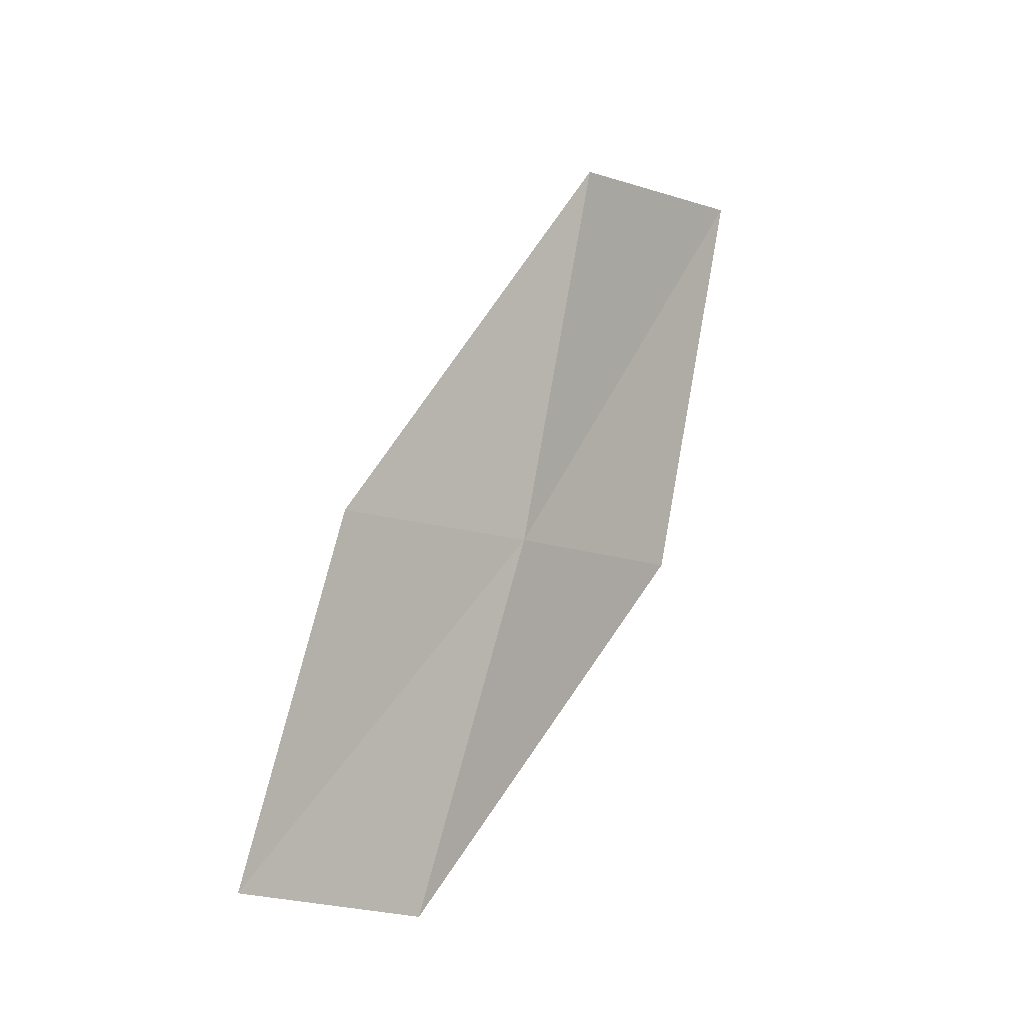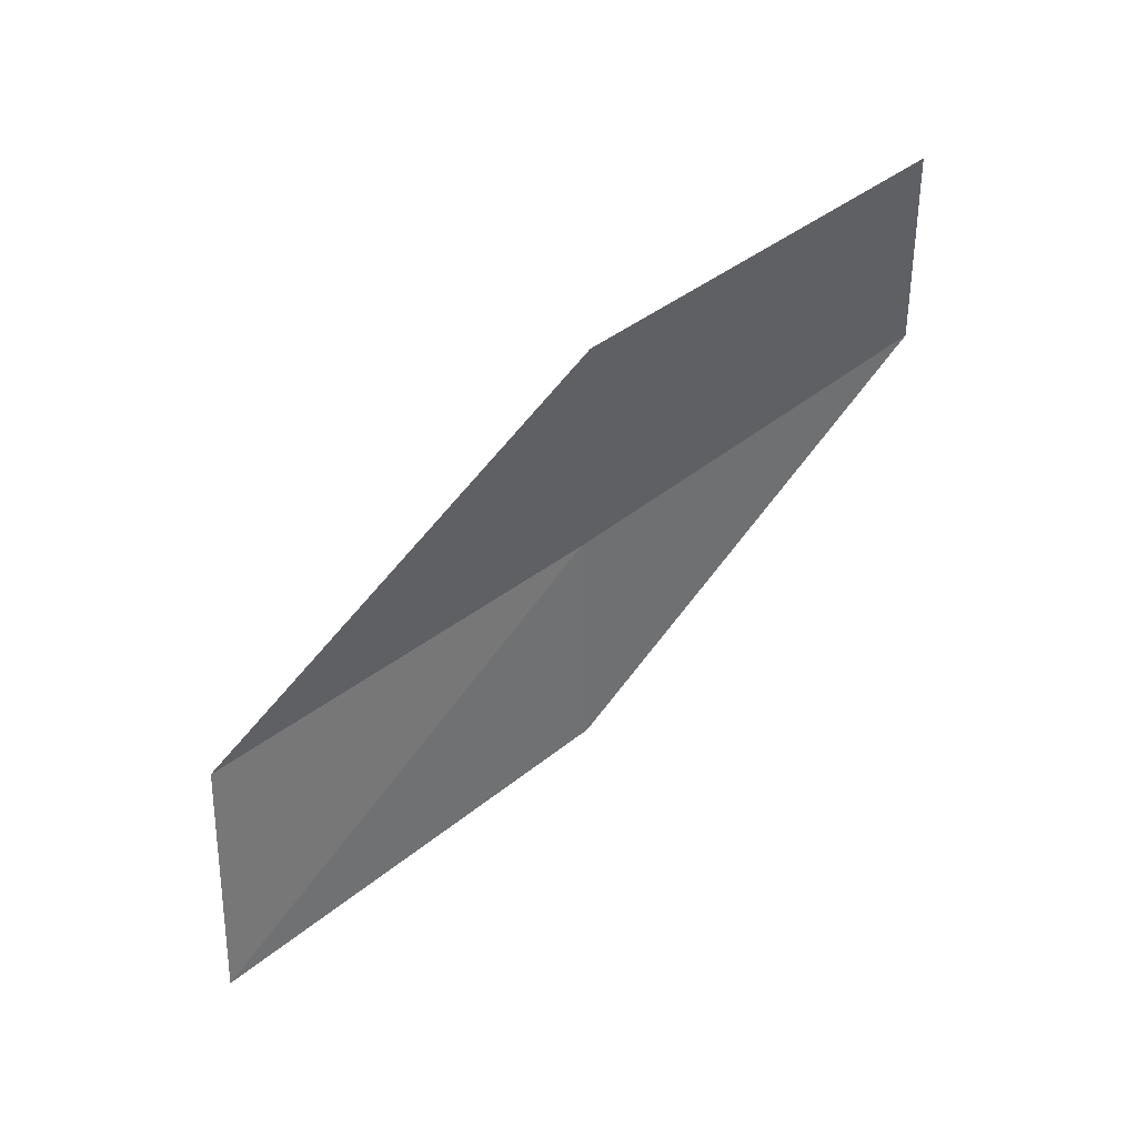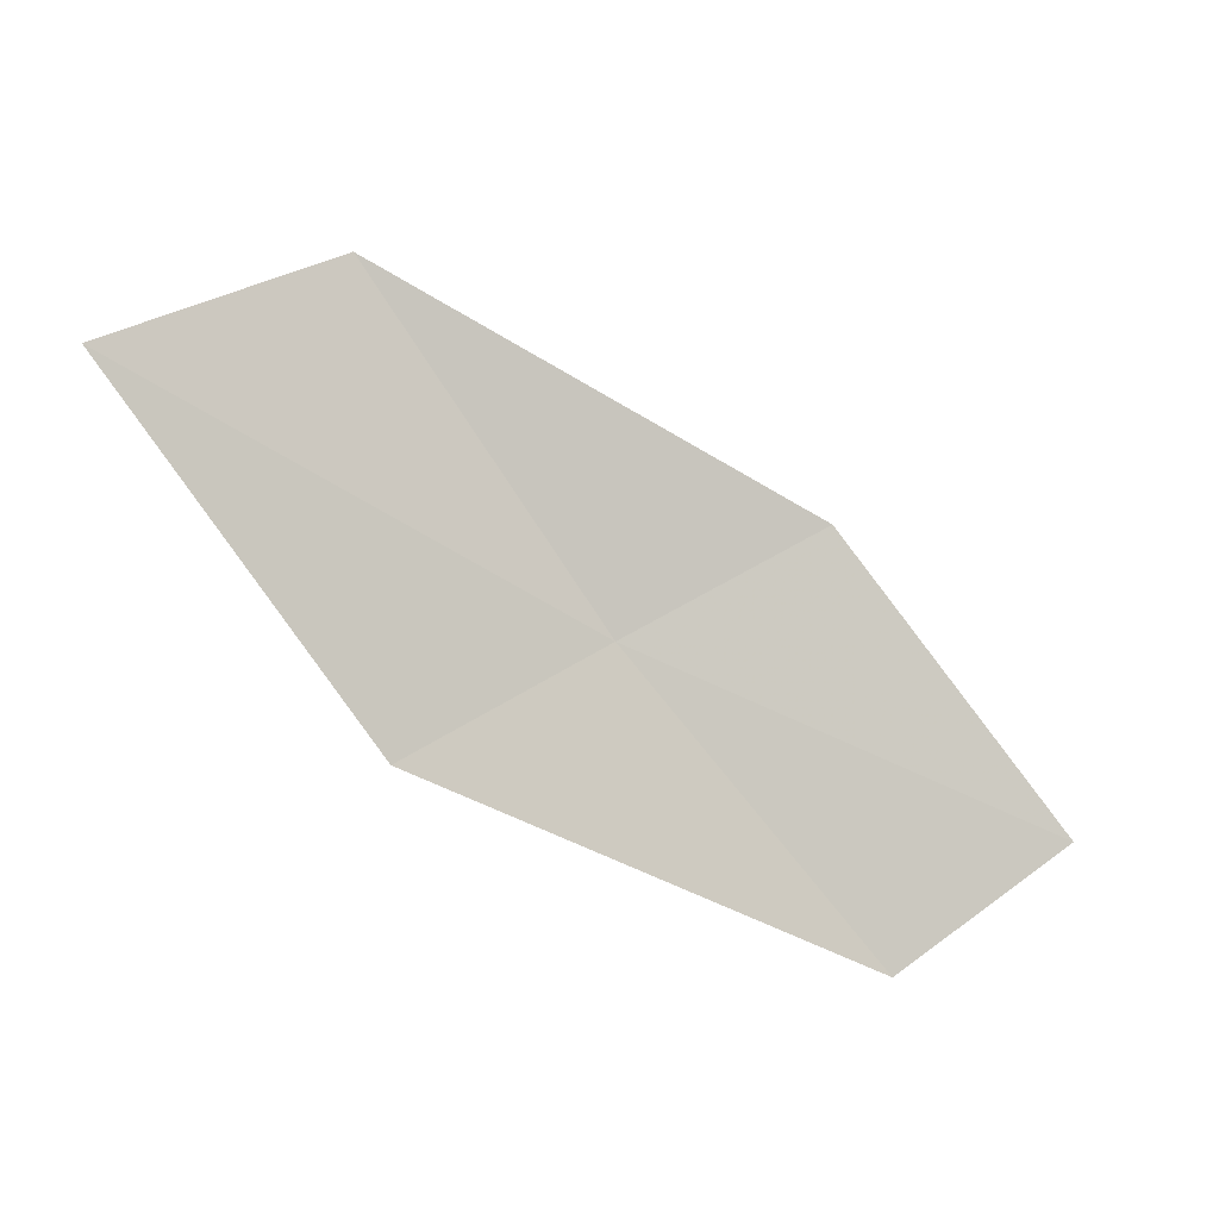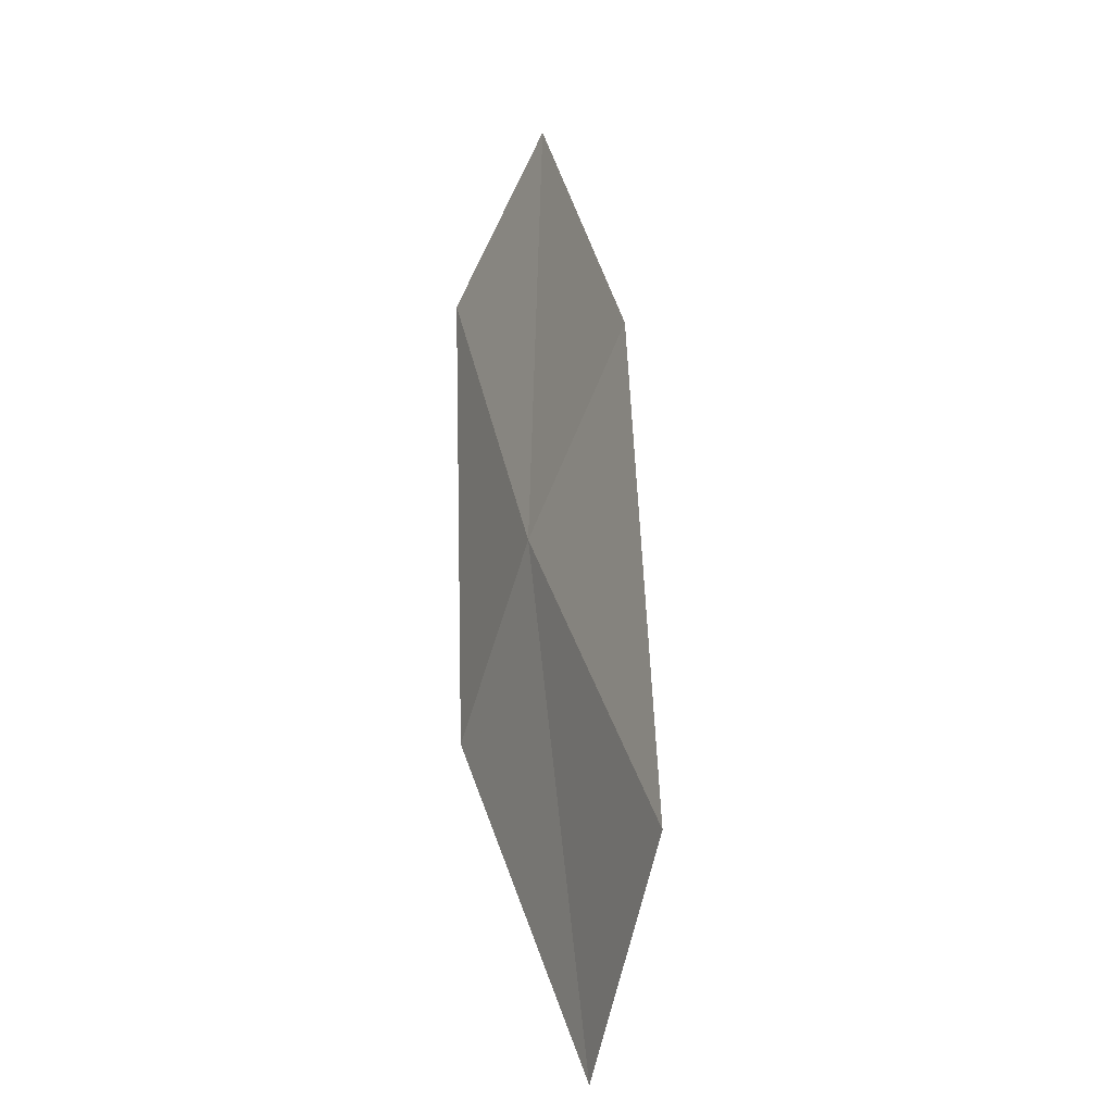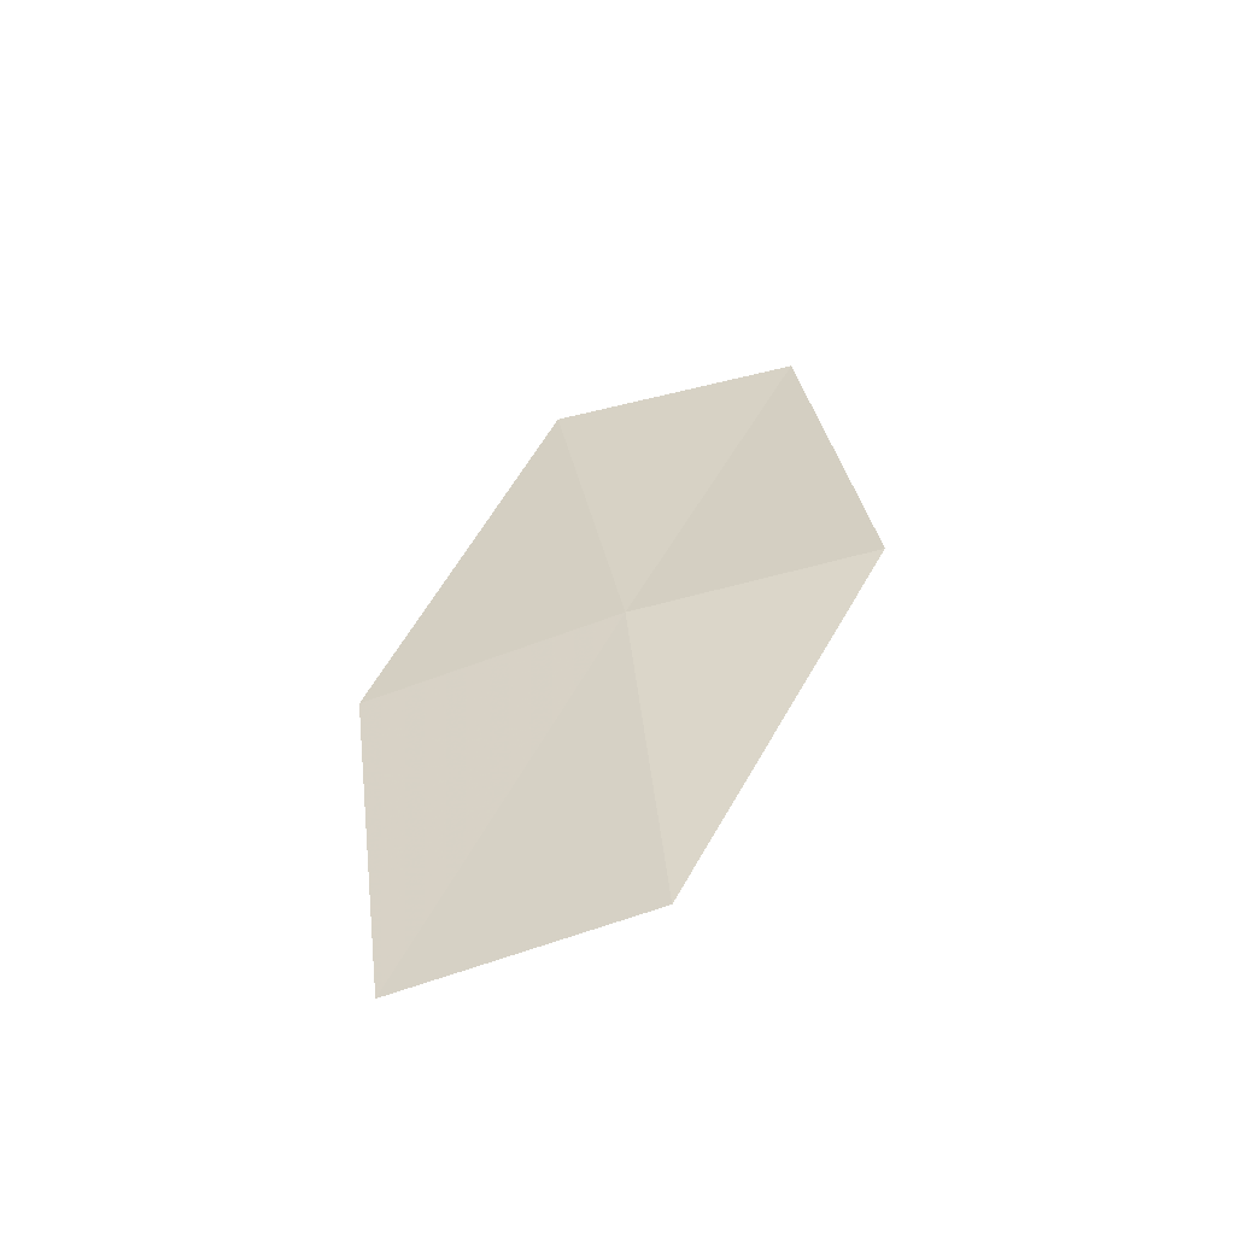
<metadata>
{"format":"obj","ext":"obj","renderer":"f3d","projection":"perspective","resolution":1024,"background":"white","views":[{"elev":41.0,"azim":-29.4,"up":"+Y"},{"elev":-45.9,"azim":-124.3,"up":"+Z"},{"elev":-35.3,"azim":-178.4,"up":"+Y"},{"elev":76.4,"azim":117.6,"up":"+Y"},{"elev":65.4,"azim":-53.4,"up":"+Z"}]}
</metadata>
<code>
v 4.983 0.6425 24.98
v 5.395 0.3433 24.94
v 4.452 0.162 25.46
v 5.913 0.8741 24.36
v 5.459 1.173 24.45
v 4.072 0.4415 25.43
v 4.552 0.9177 24.98
f 1 3 2
f 1 2 4
f 1 4 5
f 1 6 3
f 1 7 6
f 1 5 7

</code>
